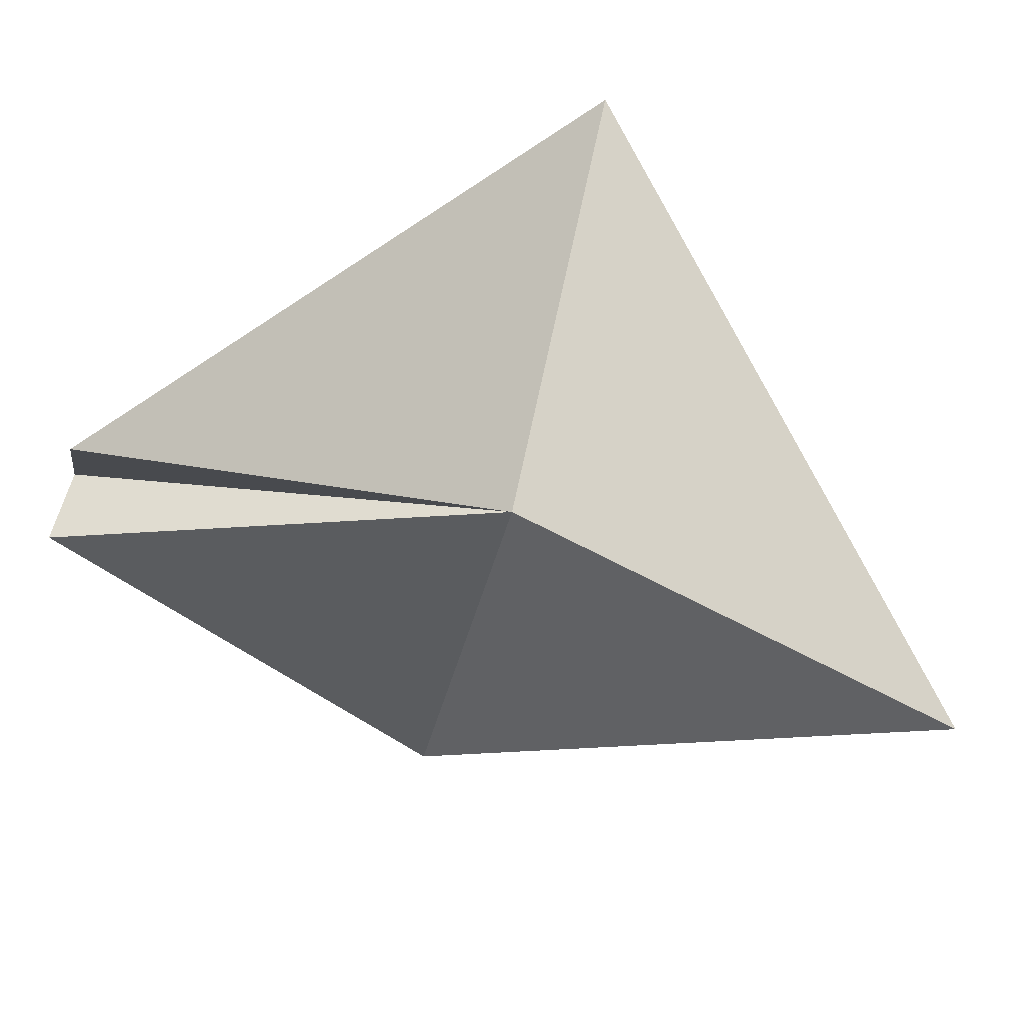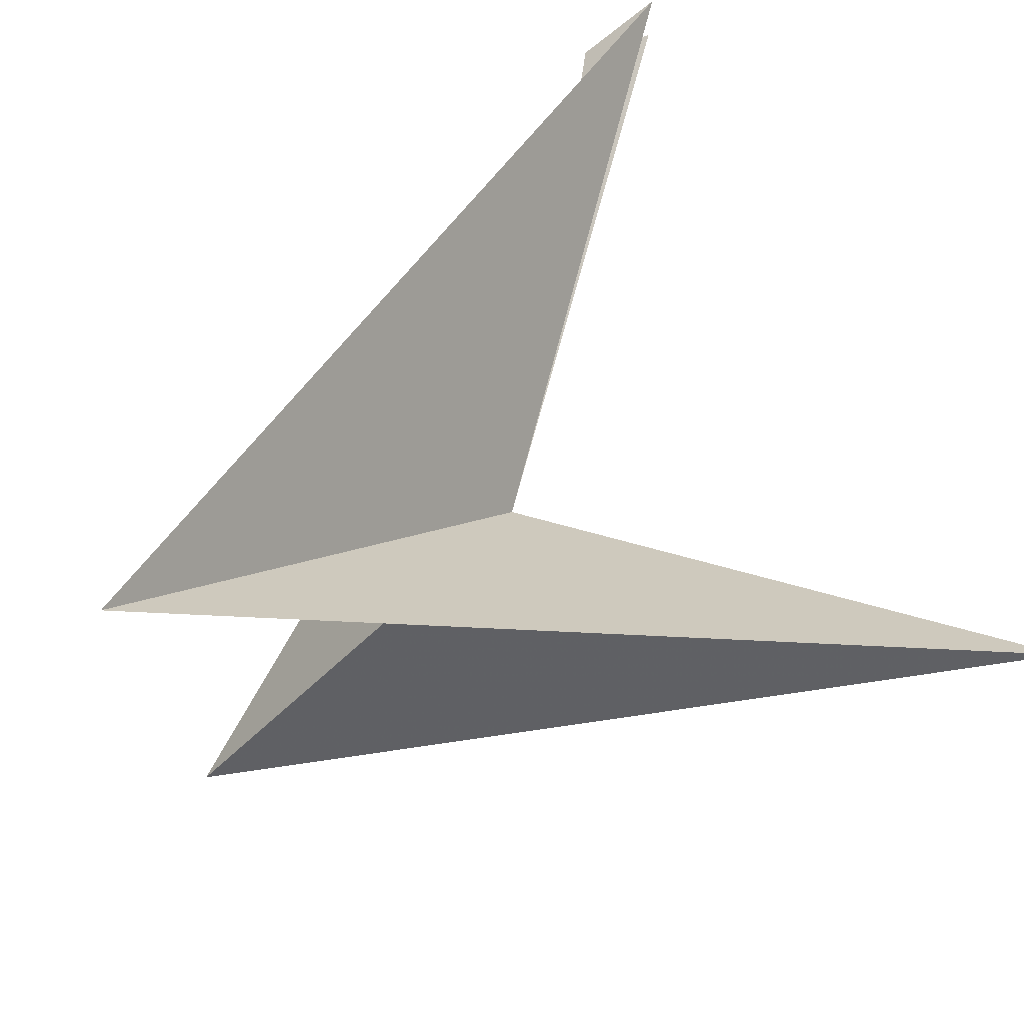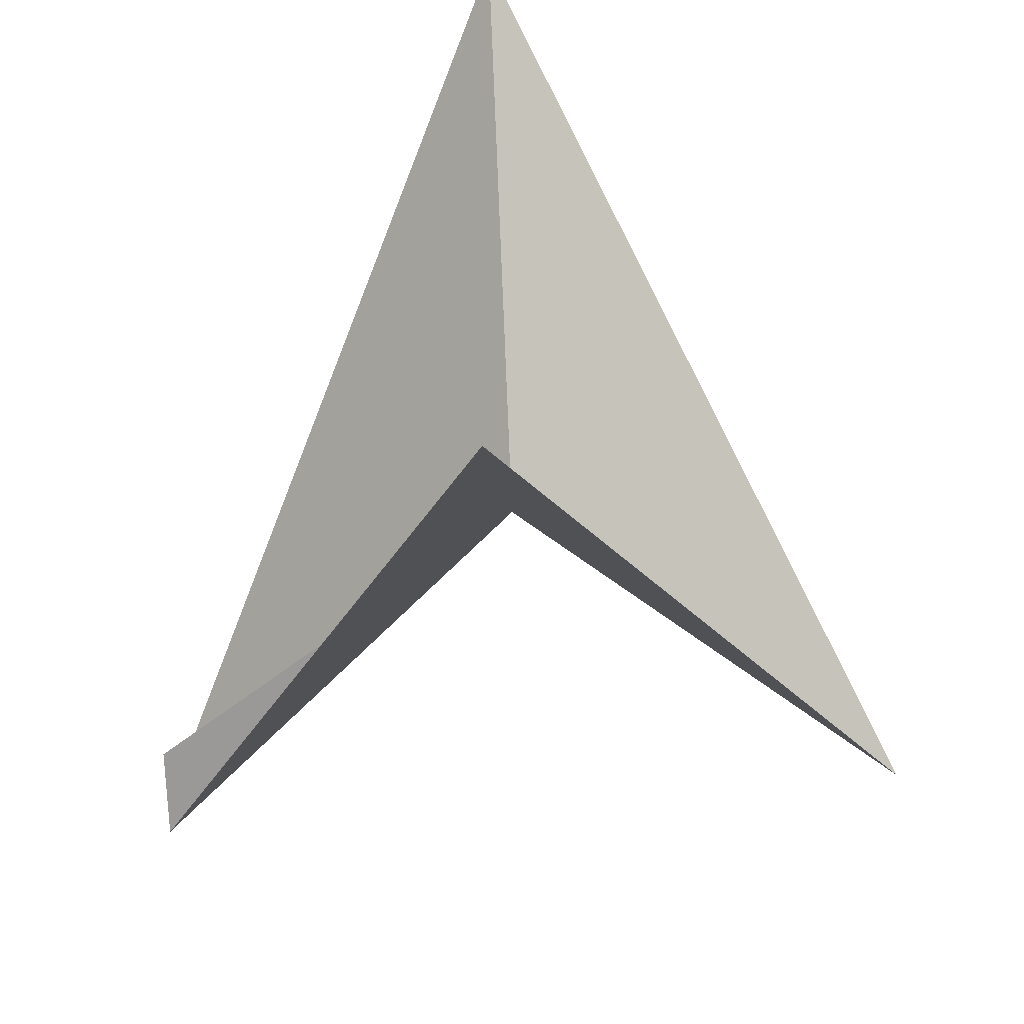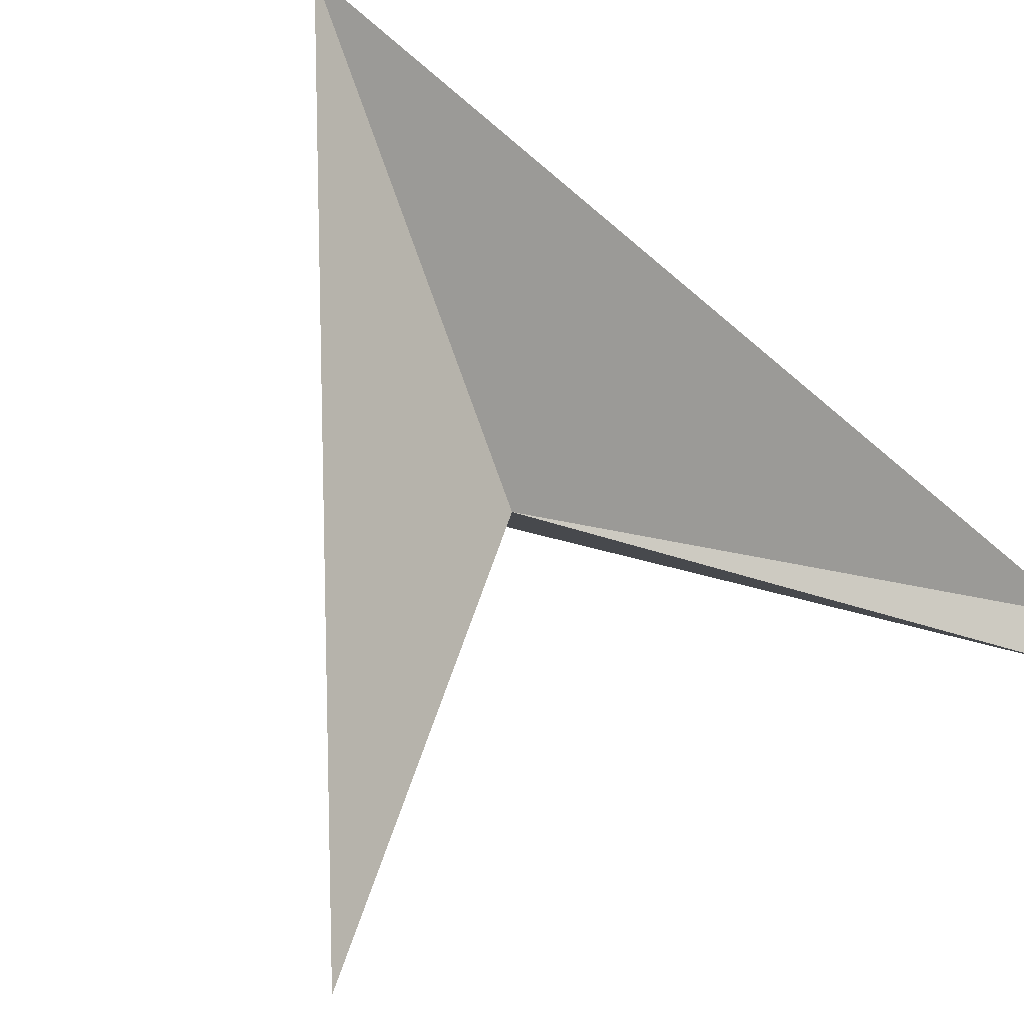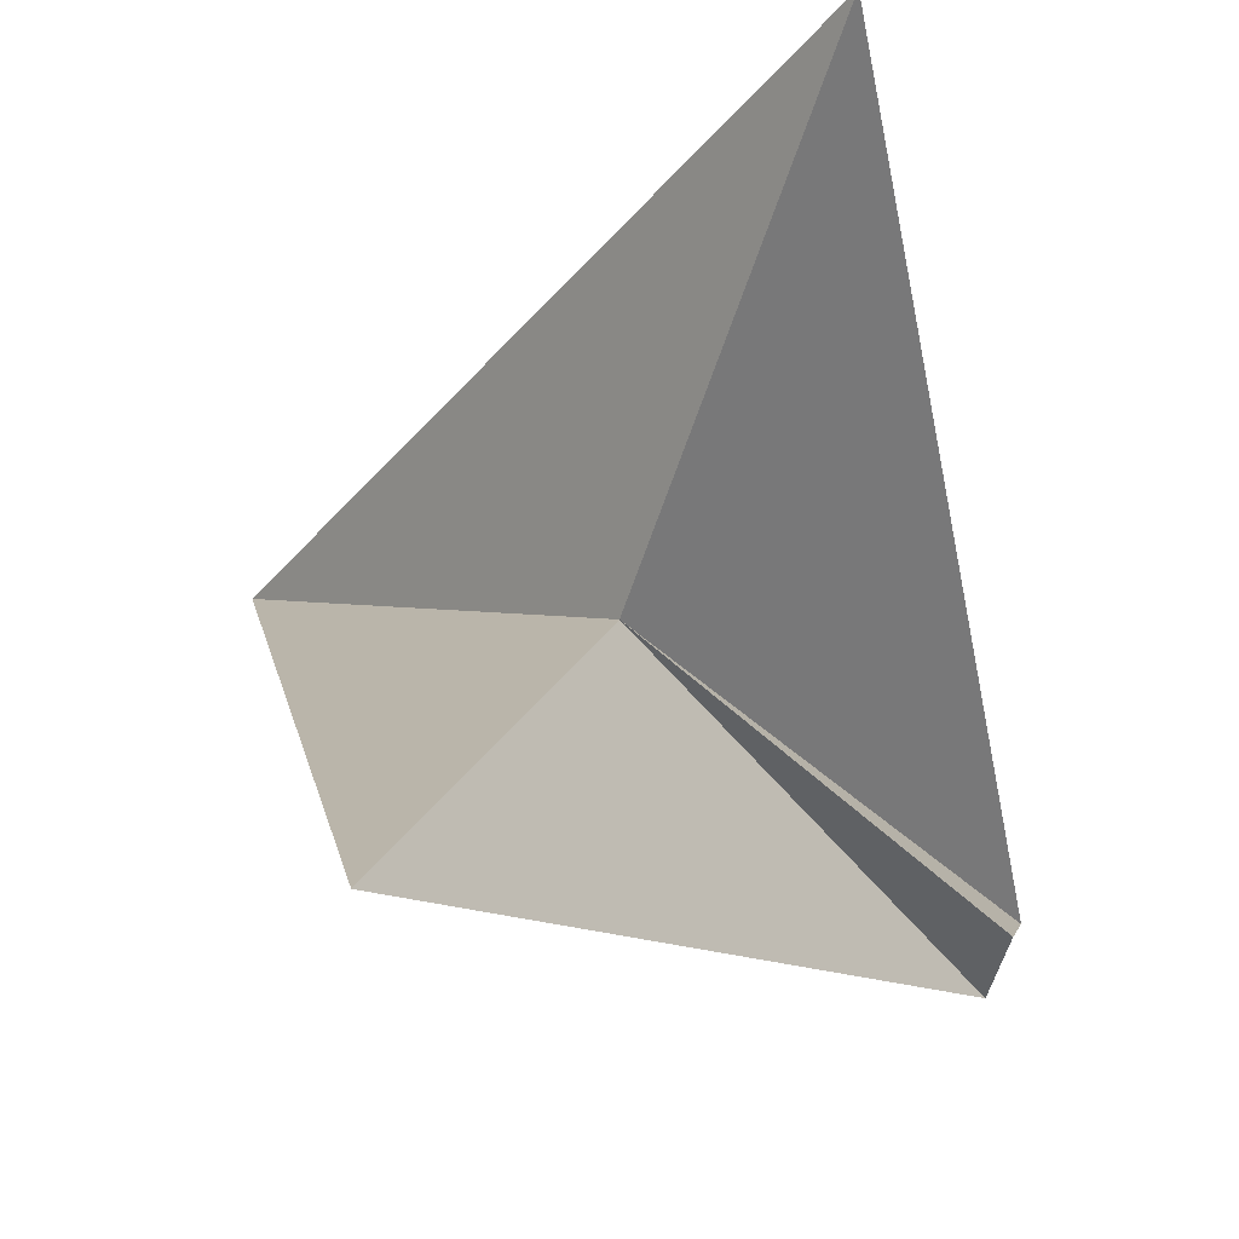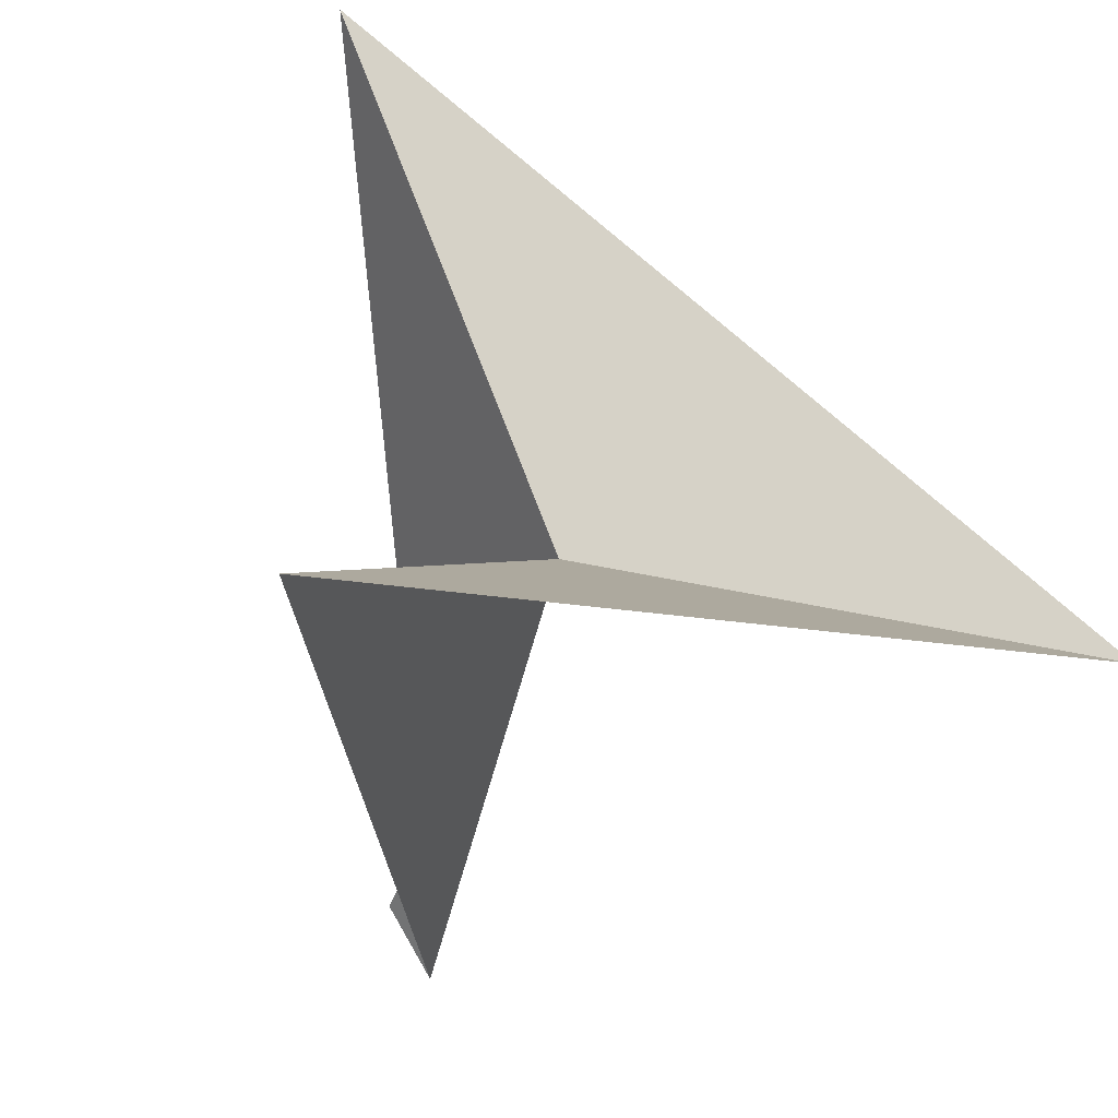
<metadata>
{"format":"obj","ext":"obj","renderer":"f3d","projection":"perspective","resolution":1024,"background":"white","views":[{"elev":-77.5,"azim":-15.2,"up":"+Z"},{"elev":74.2,"azim":60.1,"up":"+Y"},{"elev":-50.4,"azim":3.4,"up":"+Y"},{"elev":51.7,"azim":151.3,"up":"+Y"},{"elev":68.2,"azim":-153.0,"up":"+Z"},{"elev":-48.3,"azim":31.3,"up":"+Y"}]}
</metadata>
<code>
v 3 0.1 -1
v 4 0 0
v 3 -0.1 -1
v 4 -1 1
v 5 0 -1
v 4 1 1
v 3 0 -0.8
f 2 3 4
f 2 4 5
f 2 5 6
f 6 1 2
f 1 7 2
f 7 3 2

</code>
